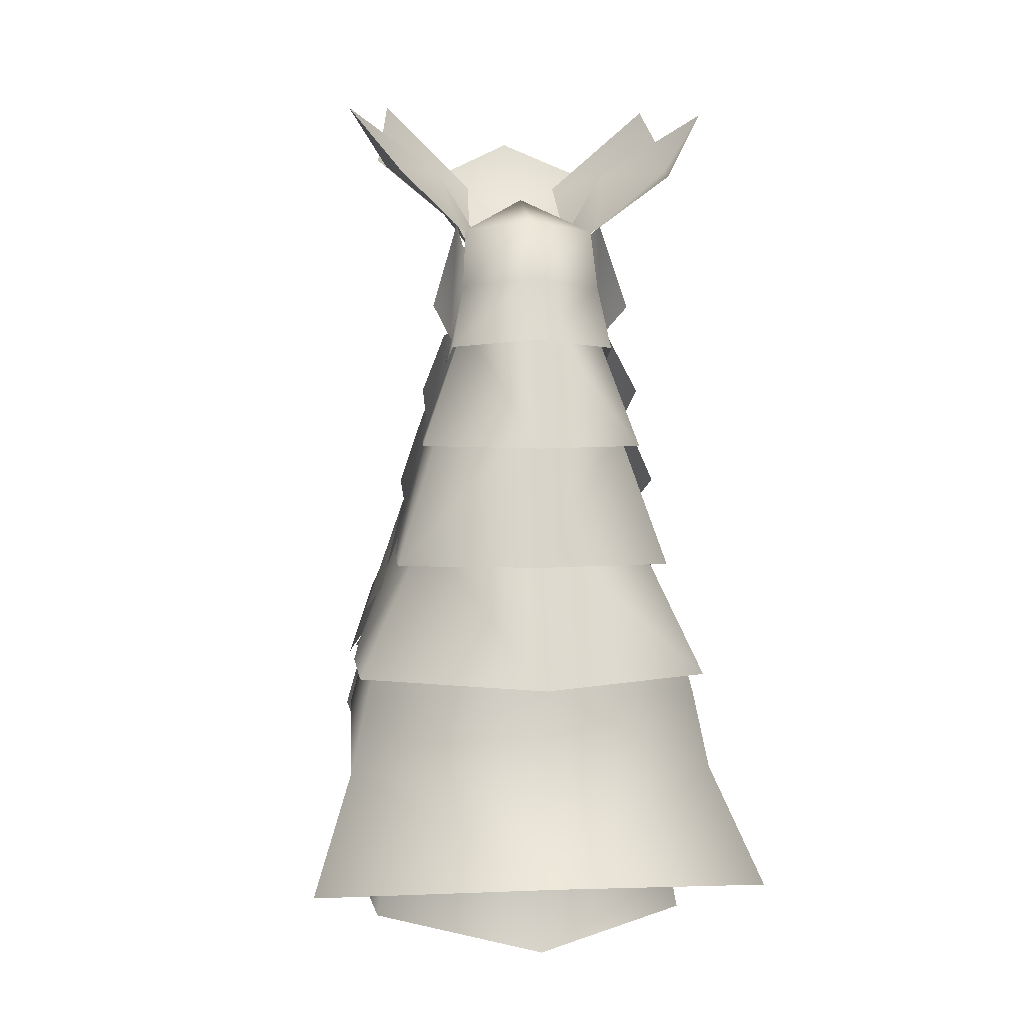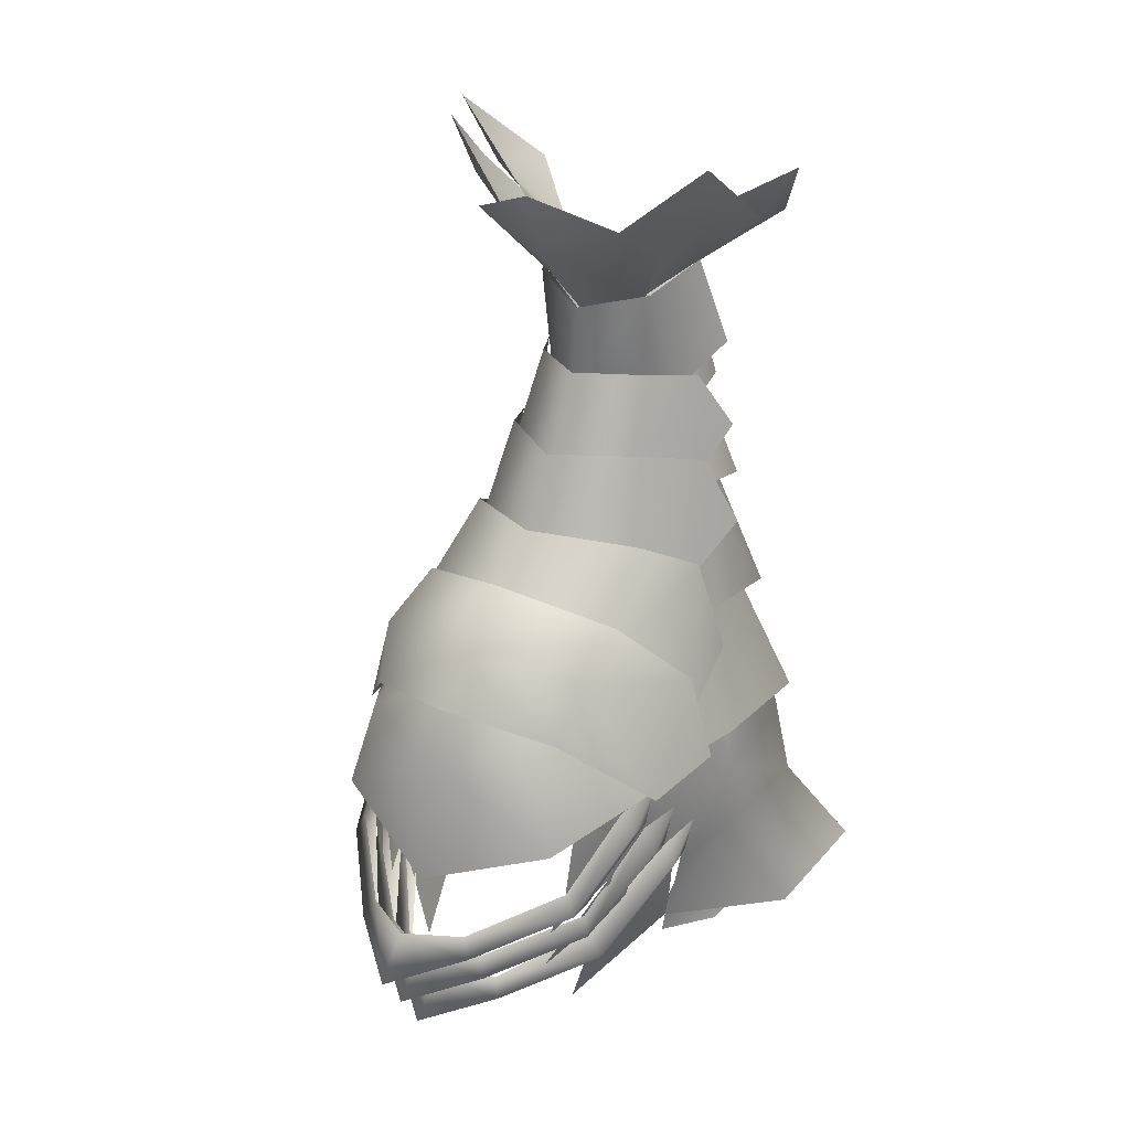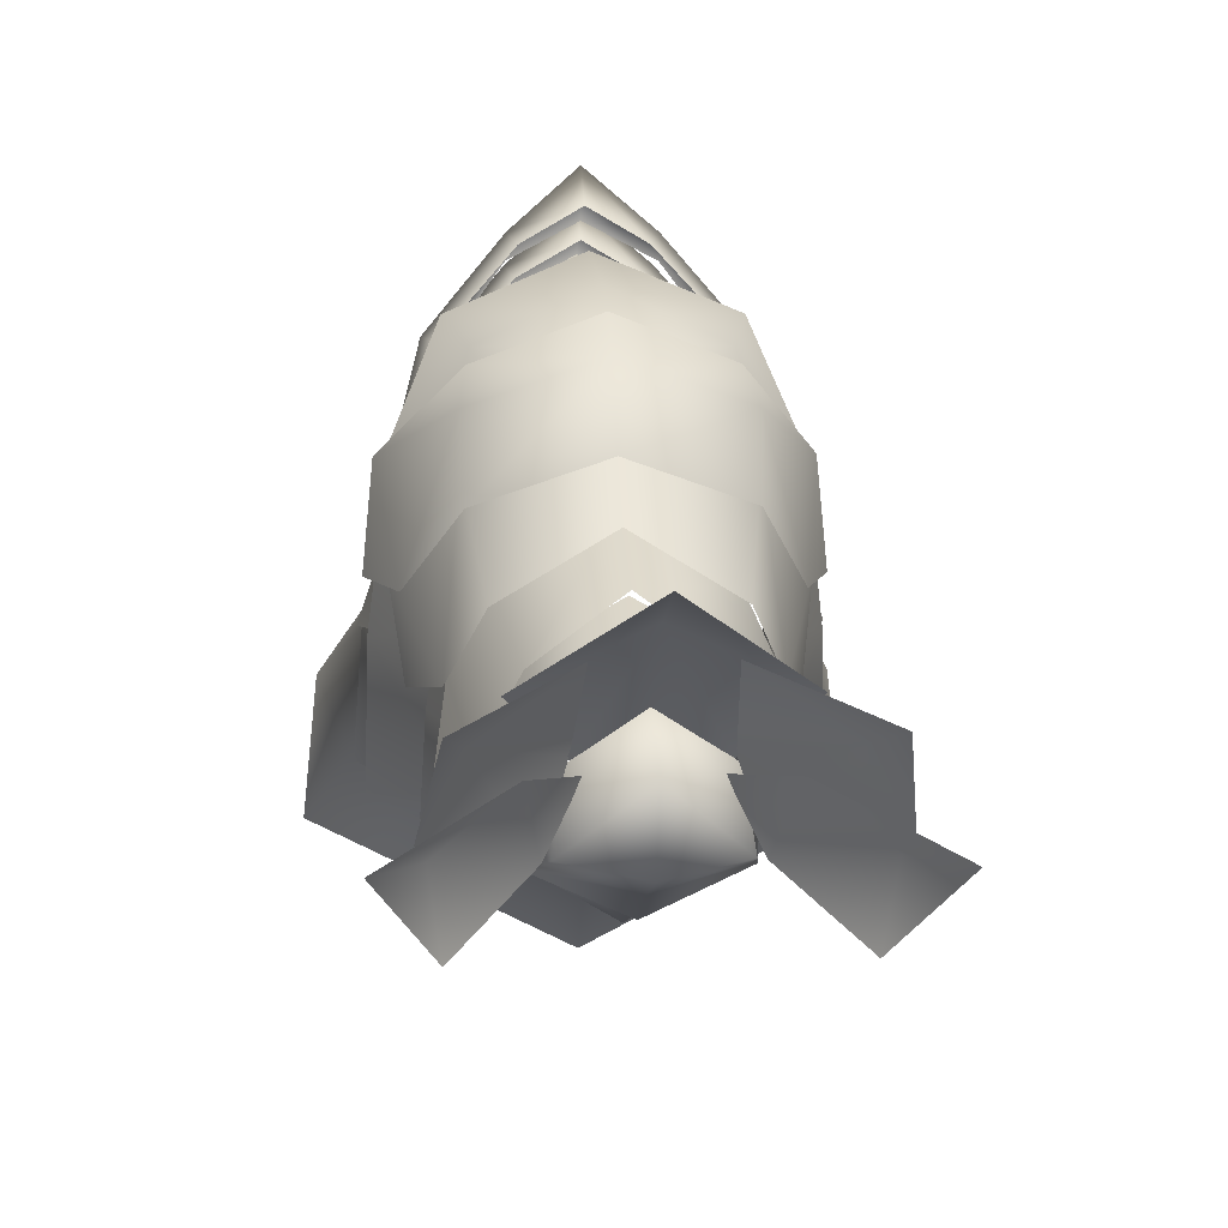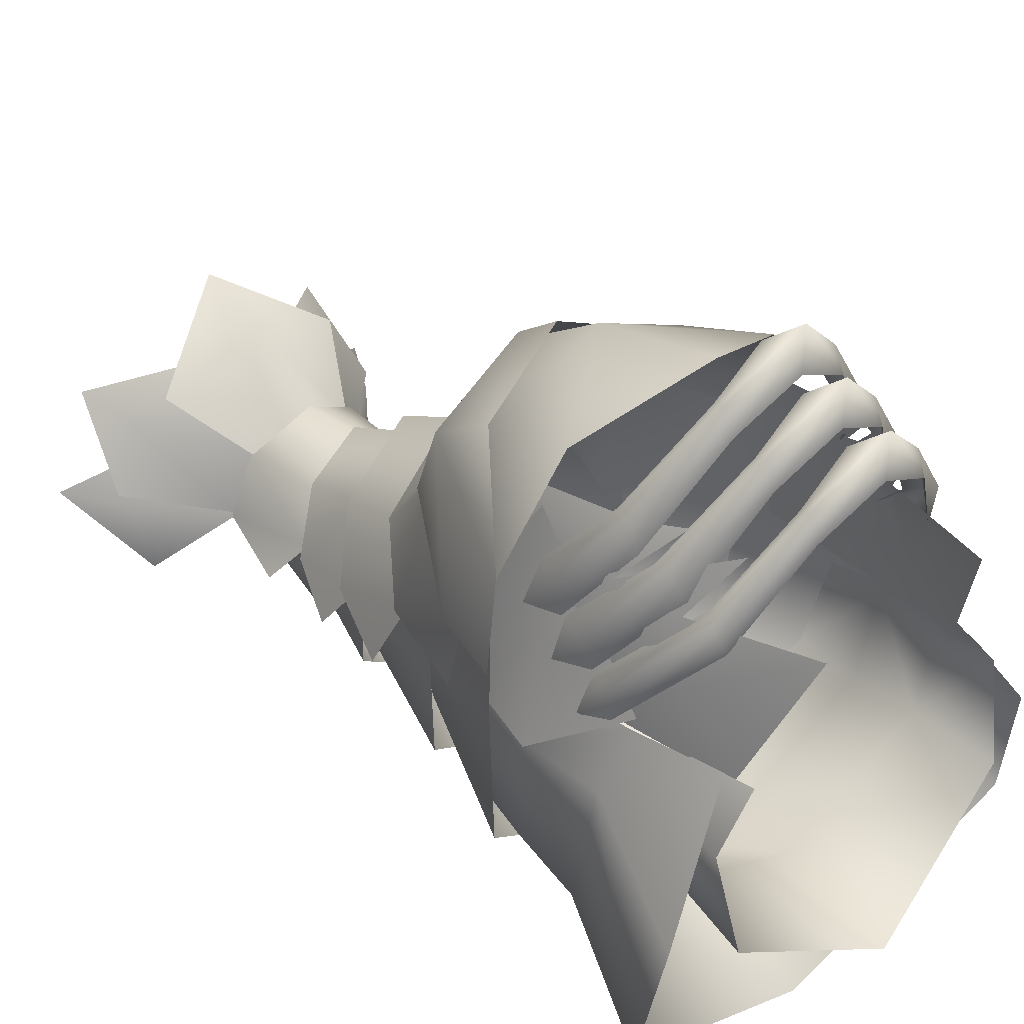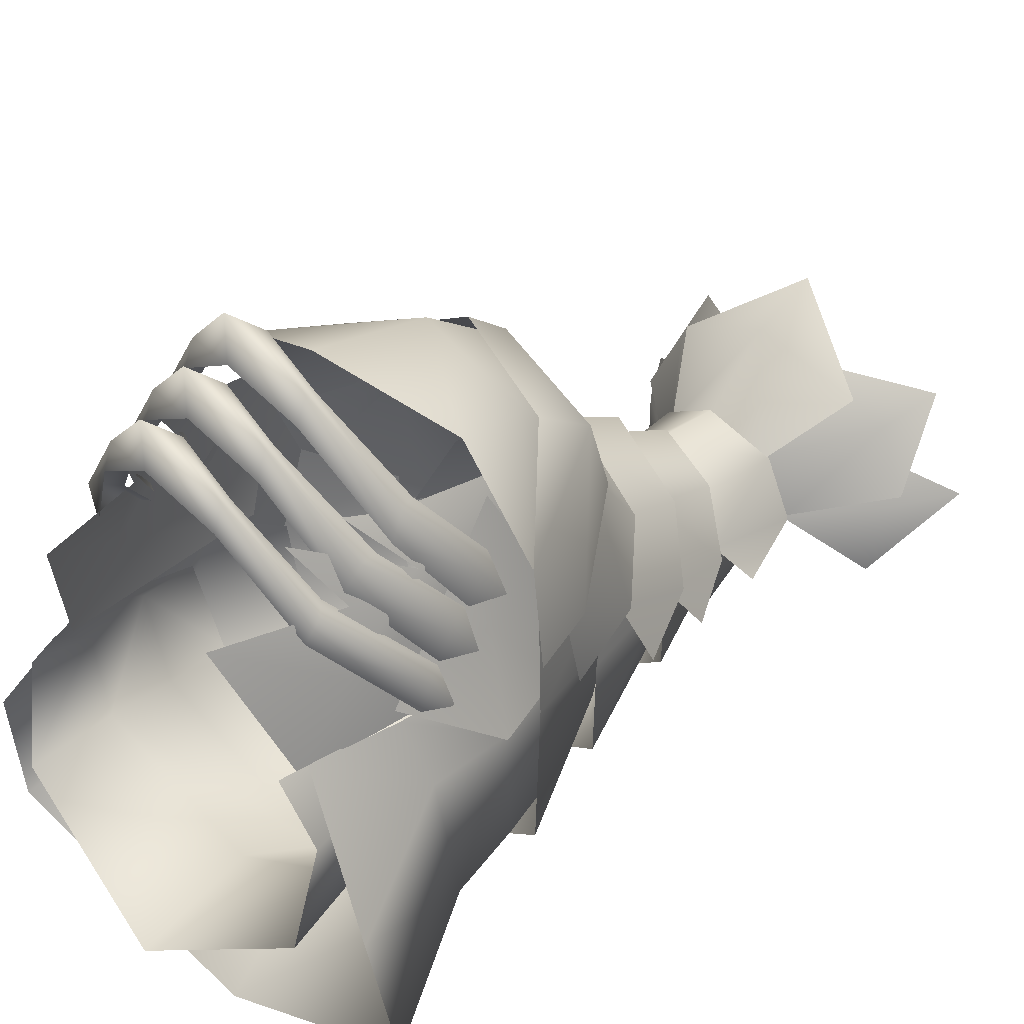
<metadata>
{"format":"obj","ext":"obj","renderer":"f3d","projection":"perspective","resolution":1024,"background":"white","views":[{"elev":2.0,"azim":171.9,"up":"+Y"},{"elev":30.3,"azim":32.6,"up":"+Y"},{"elev":7.0,"azim":175.0,"up":"+Z"},{"elev":35.6,"azim":-44.0,"up":"+Z"},{"elev":34.0,"azim":42.9,"up":"+Z"}]}
</metadata>
<code>
g mesh00
v -8.716 36.96 -2.958
v -8.962 39.97 -3.049
v -8.549 41.04 -7.76
v 6.858 34.43 2.093
v 4.666 29.34 5.019
v 6.832 31.7 -1.067
v -7.57 33.71 -7.046
v -8.14 33.47 -3.026
v -8.682 30.75 -3.148
v -6.732 30.69 -0.7716
v -6.282 43.43 7.115
v -6.998 38.19 5.395
v -5.865 37.99 7.652
v -5.283 35.88 8.12
v -4.753 33.38 7.805
v -6.305 35.17 4.844
v -6.858 34.43 2.093
v -4.666 29.34 5.019
v -7.204 33.48 -0.6234
v -8.292 37.7 -7.892
v 0 38.64 -13.17
v 0 34.22 -10.89
v 6.998 38.19 5.395
v 5.865 37.99 7.652
v 5.283 35.88 8.12
v 6.305 35.17 4.844
v 4.753 33.38 7.805
v 7.204 33.48 -0.6234
v 8.14 33.47 -3.026
v 8.716 36.96 -2.958
v 7.57 33.71 -7.046
v 8.292 37.7 -7.892
v -7.084 43.27 4.075
v -7.702 42.63 -1.033
v -6.832 31.7 -1.067
v 7.702 42.63 -1.033
v 7.084 43.27 4.075
v 6.282 43.43 7.115
v 0 41.93 -12.16
v 8.549 41.04 -7.76
v 6.732 30.69 -0.7716
v 8.682 30.75 -3.148
v 8.163 29.75 -7.881
v 0 28.59 -12.48
v -8.163 29.75 -7.881
v 8.962 39.97 -3.049
f 1 2 3
f 4 5 6
f 1 7 8
f 8 9 10
f 11 12 13
f 13 12 14
f 15 12 16
f 16 12 17
f 16 17 18
f 2 1 19
f 19 1 8
f 19 8 10
f 20 21 7
f 7 21 22
f 23 24 25
f 5 4 26
f 26 4 23
f 26 23 27
f 28 29 30
f 30 29 31
f 30 31 32
f 11 33 12
f 12 33 34
f 12 34 17
f 17 34 35
f 17 35 18
f 6 36 4
f 4 36 37
f 4 37 23
f 23 37 38
f 23 38 24
f 7 1 20
f 20 1 3
f 20 3 21
f 21 3 39
f 21 39 40
f 28 41 29
f 29 41 42
f 29 42 31
f 31 42 43
f 31 43 44
f 9 8 45
f 45 8 7
f 45 7 44
f 44 7 22
f 44 22 31
f 31 22 21
f 31 21 32
f 32 21 40
f 32 40 30
f 30 40 46
f 30 46 28
v 5.275 46.97 7.523
v 5.679 49.74 6.017
v 0 50.68 8.018
v -6.749 35.48 6.861
v -8.209 38.73 2.64
v -7.921 38.32 1.321
v -2.717 37.22 12
v 0 35.26 15.24
v 0 37.35 13.56
v -6.749 33.22 5.561
v -8.522 37.14 1.168
v -8.222 36.96 -0.2622
v 6.749 37.65 8.261
v 7.878 40.79 4.26
v 7.213 41.88 4.487
v 3.172 33.65 9.905
v 0 33.13 13.84
v 0 33.13 11.56
v 3.165 31.42 8.605
v 0 30.9 12.54
v 0 30.9 10.26
v -9.252 40.67 -3.138
v -9.629 37.57 -9.145
v -8.986 36.86 -3.468
v -4.849 55.67 -7.968
v -7.181 48.53 -9.605
v -6.947 48.96 -5.334
v -5.145 46.12 8.171
v -3.917 49.01 6.536
v -6.024 47.39 4.25
v 3.114 65.75 -4.305
v 2.627 61.01 -4.372
v 4.051 60.62 -6.451
v -8.986 36.86 -3.468
v -11.16 30.73 -6.552
v -7.06 31.96 -0.6145
v -8.787 42.86 3.777
v -7.852 47.09 -1.099
v -9.238 42.96 -0.9438
v -5.679 49.74 6.017
v -5.521 51.12 2.432
v -4.595 52.26 -0.3567
v -3.76 57.89 -2.628
v -5.448 56.68 -6.051
v 0 42.17 -13.51
v 9.629 37.57 -9.145
v 0 38.38 -13.51
v -6.223 38.76 8.095
v -7.213 41.88 4.487
v -7.878 40.79 4.26
v -6.422 36.56 6.695
v -7.605 40.12 2.831
v -7.921 38.32 1.321
v -8.209 38.73 2.64
v -8.134 40.38 0.7934
v -7.605 40.12 2.831
v -7.213 41.88 4.487
v -7.822 42.35 2.397
v -7.878 40.79 4.26
v -7.601 40.37 2.717
v -5.744 34.25 5.395
v -7.932 38.23 1.183
v -8.222 36.96 -0.2622
v -8.522 37.14 1.168
v -8.386 38.72 -0.8784
v -7.932 38.23 1.183
v -7.927 70.06 -6.428
v -3.769 66.5 -7.639
v -6.312 70.47 -3.321
v -2.75 65.64 -4.409
v -2.416 69.38 -0.7615
v -7.116 73.52 -2.465
v -9.495 72.77 -6.838
v -7.534 69.67 -7.014
v -4.493 69.69 -4.472
v -3.612 63.22 -8.532
v -4.344 59.09 -6.471
v -3.447 61.83 -6.502
v -7.754 36 0.09673
v -7.049 39.78 3.702
v -7.93 41.25 1.43
v -6.736 42.37 6.631
v -7.65 45.55 0.9745
v -9.07 43.02 -3.346
v -8.38 43.61 2.262
v -6.303 50.25 -2.072
v -8.106 44.85 -2.988
v -7.671 45.57 -8.846
v -8.238 44.86 -2.973
v -9.458 40.64 -3.176
v -5.261 55.38 -5.821
v -6.574 49.86 -2.985
v -7.896 36.11 -0.4462
v -2.312 66.04 -4.979
v -3.708 66.42 -7.784
v -7.012 68.97 -10.55
v -8.767 41.57 -8.996
v -6.222 51.21 -3.693
v -6.827 52.98 -7.345
v -8.25 40.48 -0.4193
v 6.064 35.11 5.363
v 7.921 38.32 1.321
v 8.209 38.73 2.64
v 7.921 38.32 1.321
v 8.134 40.38 0.7934
v 8.209 38.73 2.64
v 7.605 40.12 2.831
v 7.213 41.88 4.487
v 7.878 40.79 4.26
v 7.822 42.35 2.397
v 7.601 40.37 2.717
v 6.567 37.32 6.763
v 7.601 40.37 2.717
v 6.056 33.04 4.062
v 8.222 36.96 -0.2622
v 8.522 37.14 1.168
v 8.222 36.96 -0.2622
v 8.386 38.72 -0.8784
v 8.522 37.14 1.168
v 7.932 38.23 1.183
v 7.927 70.06 -6.428
v 6.312 70.47 -3.321
v 3.769 66.5 -7.639
v 2.75 65.64 -4.409
v 7.116 73.52 -2.465
v 2.416 69.38 -0.7615
v 7.012 68.97 -10.55
v 7.534 69.67 -7.014
v 3.708 66.42 -7.784
v -3.378 66.29 -7.736
v -2.915 65.53 -4.703
v 0 68.27 -4.844
v 0 64.8 -2.843
v 2.915 65.53 -4.703
v -5.154 69.43 -1.834
v -2.717 65.5 -4.558
v 0 68.65 0.3539
v 0 64.78 -3.051
v 2.717 65.5 -4.558
v 3.378 66.29 -7.736
v 0 66.77 -8.392
v 5.154 69.43 -1.834
v 0 72.18 1.752
v 7.65 45.55 0.9745
v 6.736 42.37 6.631
v 7.93 41.25 1.43
v 7.049 39.78 3.702
v 7.754 36 0.09673
v 9.458 40.64 -3.176
v 8.238 44.86 -2.973
v 3.52 61.18 -8.026
v 3.597 59.18 -5.197
v 5.47 55.24 -5.9
v 7.181 48.53 -9.605
v 5.261 55.38 -5.821
v 6.947 48.96 -5.334
v 6.574 49.86 -2.985
v 9.252 40.67 -3.138
v 8.767 41.57 -8.996
v 8.25 40.48 -0.4193
v 7.896 36.11 -0.4462
v 8.986 36.86 -3.468
v 2.312 66.04 -4.979
v 4.493 69.69 -4.472
v 9.495 72.77 -6.838
v 8.509 43.14 3.483
v 6.024 47.39 4.25
v 5.145 46.12 8.171
v 3.917 49.01 6.536
v 0 49.56 8.338
v 5.623 50.3 -8.427
v 6.313 50.3 -5.133
v 9.07 43.02 -3.346
v 6.303 50.25 -2.072
v 8.38 43.61 2.262
v 5.738 57.77 -8.429
v 4.452 60.74 -7.004
v 5.237 55.73 -5.781
v 3.571 56.66 -2.207
v 5.187 62.23 -8.531
v 3.857 66.58 -7.831
v 8.787 42.86 3.777
v 7.665 47.05 -4.76
v 6.4 51.84 -4.093
v 8.273 45.5 -0.6989
v 5.653 49.8 3.606
v 3.76 57.89 -2.628
v 6.222 51.21 -3.693
v 5.448 56.68 -6.051
v 6.827 52.98 -7.345
v -3.17 34.11 11.08
v -2.708 35.02 10.6
v 0 33.13 13.84
v 0 35.15 12.16
v -7.601 40.37 2.717
v -6.567 37.32 6.763
v -6.749 37.65 8.261
v -3.18 35.78 11.31
v -3.178 36.28 12.48
v 0 35.25 12.96
v -6.064 35.11 5.363
v -3.172 33.65 9.905
v 0 33.13 11.56
v -3.163 31.85 9.783
v -2.702 32.73 9.296
v 0 30.9 12.54
v 0 32.86 10.86
v -6.056 33.04 4.062
v -3.165 31.42 8.605
v 0 30.9 10.26
v 6.223 38.76 8.095
v 2.717 37.22 12
v 3.178 36.28 12.48
v 0 37.35 13.56
v 0 35.26 15.24
v 7.605 40.12 2.831
v 6.422 36.56 6.695
v 6.749 35.48 6.861
v 2.708 35.02 10.6
v 3.17 34.11 11.08
v 0 35.15 12.16
v 3.18 35.78 11.31
v 0 35.25 12.96
v 7.932 38.23 1.183
v 5.744 34.25 5.395
v 6.749 33.22 5.561
v 2.702 32.73 9.296
v 3.163 31.85 9.783
v 0 32.86 10.86
v 9.178 42.61 -9.649
v 0 42.37 -14.2
v 0 50.46 -11.53
v -9.178 42.61 -9.649
v -5.623 50.3 -8.427
v -6.313 50.3 -5.133
v -2.915 65.53 -4.703
v -3.378 66.29 -7.736
v 0 63.67 -9.462
v 0 66.77 -8.392
v 3.612 63.22 -8.532
v 3.378 66.29 -7.736
v 3.447 61.83 -6.502
v 2.915 65.53 -4.703
v 0 45.95 -12.36
v 7.671 45.57 -8.846
v 4.344 59.09 -6.471
v 4.229 60.02 -9.204
v 0 60.35 -11.06
v -4.229 60.02 -9.204
v 5.798 54.82 -8.985
v 0 54.69 -12.41
v 0 62 -10.1
v -5.798 54.82 -8.985
v -3.52 61.18 -8.026
v -5.47 55.24 -5.9
v -3.597 59.18 -5.197
v 0 48.57 -12.79
v 0 56.22 -11.43
v 4.849 55.67 -7.968
v 7.06 31.96 -0.6145
v 8.986 36.86 -3.468
v 11.16 30.73 -6.552
v 9.629 37.57 -9.145
v 11.78 31.82 -12.65
v 0 33.13 -18.32
v 0 45.94 10.55
v 6.048 41.72 9.288
v -8.509 43.14 3.483
v -6.048 41.72 9.288
v 0 39.56 11.76
v 0 61.2 -2.376
v 0 65.03 -2.562
v -2.627 61.01 -4.372
v -3.114 65.75 -4.305
v -4.051 60.62 -6.451
v -3.857 66.58 -7.831
v -5.187 62.23 -8.531
v -11.78 31.82 -12.65
v -9.629 37.57 -9.145
v 2.825 61.58 -3.956
v 0 61.73 -2.132
v 0 57.04 -0.1549
v -2.825 61.58 -3.956
v -3.571 56.66 -2.207
v -4.452 60.74 -7.004
v -5.237 55.73 -5.781
v -5.738 57.77 -8.429
v -5.275 46.97 7.523
v 0 48.38 9.569
v 4.805 53.85 -0.908
v 0 54.82 2.047
v 0 51.07 5.382
v -4.805 53.85 -0.908
v -5.653 49.8 3.606
v -6.4 51.84 -4.093
v -8.273 45.5 -0.6989
v -7.665 47.05 -4.76
v 0 52.79 4.446
v 5.521 51.12 2.432
v 7.852 47.09 -1.099
v 9.238 42.96 -0.9438
v 0 58.22 0.1856
v 0 53.15 2.457
v 4.595 52.26 -0.3567
v 8.106 44.85 -2.988
f 47 48 49
f 50 51 52
f 53 54 55
f 56 57 58
f 59 60 61
f 62 63 64
f 65 66 67
f 68 69 70
f 71 72 73
f 74 75 76
f 77 78 79
f 80 81 82
f 83 84 85
f 86 87 84
f 88 89 90
f 91 92 93
f 94 95 96
f 97 98 51
f 99 100 101
f 101 100 102
f 103 104 105
f 105 104 106
f 107 108 57
f 109 110 111
f 111 110 112
f 113 114 115
f 115 114 116
f 116 117 115
f 115 117 118
f 115 118 113
f 119 120 121
f 122 123 124
f 125 126 127
f 127 126 128
f 127 128 129
f 130 131 132
f 68 133 134
f 129 135 127
f 127 135 136
f 127 136 125
f 71 73 137
f 137 73 138
f 80 82 139
f 140 121 141
f 141 121 120
f 141 120 142
f 142 120 119
f 143 91 69
f 69 91 93
f 88 90 144
f 144 90 145
f 70 139 68
f 68 139 146
f 68 146 133
f 147 148 149
f 150 151 152
f 152 151 153
f 154 155 156
f 156 155 157
f 158 159 60
f 160 161 162
f 163 164 165
f 165 164 166
f 167 168 169
f 169 168 170
f 167 171 168
f 168 171 172
f 168 172 170
f 173 174 175
f 176 177 178
f 178 177 179
f 178 179 180
f 181 182 183
f 183 182 184
f 183 184 185
f 180 186 178
f 178 186 187
f 178 187 176
f 185 188 183
f 183 188 189
f 183 189 181
f 190 191 192
f 192 191 193
f 192 193 194
f 194 195 192
f 192 195 196
f 192 196 190
f 197 198 199
f 200 201 202
f 202 201 203
f 204 92 205
f 206 207 204
f 204 207 208
f 204 208 92
f 209 175 210
f 210 175 174
f 210 174 211
f 211 174 173
f 212 213 214
f 214 213 215
f 214 215 216
f 217 218 219
f 219 218 220
f 219 220 221
f 222 223 224
f 224 223 225
f 226 227 79
f 79 227 77
f 48 47 228
f 229 230 231
f 231 230 232
f 233 234 235
f 235 234 236
f 51 50 97
f 97 50 237
f 97 237 238
f 238 237 239
f 238 239 240
f 241 242 243
f 243 242 244
f 243 244 245
f 245 244 246
f 245 246 54
f 54 53 245
f 245 53 94
f 245 94 243
f 243 94 96
f 243 96 241
f 52 247 50
f 50 247 248
f 50 248 237
f 237 248 249
f 237 249 239
f 57 56 107
f 107 56 250
f 107 250 251
f 251 250 252
f 251 252 253
f 58 254 56
f 56 254 255
f 56 255 250
f 250 255 256
f 250 256 252
f 61 257 59
f 59 257 258
f 59 258 259
f 259 258 260
f 259 260 261
f 262 263 264
f 264 263 265
f 264 265 266
f 266 265 267
f 266 267 63
f 60 59 158
f 158 59 259
f 158 259 268
f 268 259 261
f 268 261 269
f 63 62 266
f 266 62 147
f 266 147 264
f 264 147 149
f 264 149 262
f 270 271 272
f 272 271 273
f 272 273 274
f 274 273 275
f 274 275 66
f 66 65 274
f 274 65 160
f 274 160 272
f 272 160 162
f 272 162 270
f 219 276 217
f 217 276 277
f 217 277 278
f 278 277 279
f 278 279 280
f 280 279 130
f 280 130 281
f 281 130 132
f 124 282 122
f 122 282 283
f 122 283 284
f 284 283 285
f 284 285 286
f 286 285 287
f 286 287 288
f 288 287 289
f 69 68 143
f 143 68 134
f 143 134 91
f 91 134 290
f 91 290 291
f 288 292 286
f 286 292 293
f 286 293 284
f 284 293 294
f 284 294 122
f 122 294 295
f 122 295 123
f 199 296 197
f 197 296 297
f 197 297 298
f 298 297 299
f 298 299 300
f 300 299 301
f 300 301 302
f 72 71 303
f 303 71 304
f 303 304 200
f 200 304 305
f 200 305 201
f 207 306 307
f 307 306 308
f 307 308 309
f 309 308 310
f 309 310 311
f 75 74 216
f 216 74 312
f 216 312 214
f 214 312 313
f 214 313 212
f 76 314 74
f 74 314 315
f 74 315 312
f 312 315 316
f 312 316 313
f 78 77 317
f 317 77 318
f 317 318 319
f 319 318 320
f 319 320 321
f 321 320 322
f 321 322 323
f 81 80 324
f 324 80 325
f 324 325 311
f 311 325 93
f 311 93 309
f 223 326 225
f 225 326 327
f 225 327 328
f 328 327 329
f 328 329 330
f 330 329 331
f 330 331 332
f 332 331 333
f 84 83 86
f 86 83 334
f 86 334 49
f 49 334 335
f 49 335 47
f 230 336 232
f 232 336 337
f 232 337 338
f 338 337 339
f 338 339 340
f 340 339 341
f 340 341 342
f 342 341 343
f 87 86 344
f 344 86 49
f 344 49 345
f 345 49 48
f 345 48 346
f 346 48 228
f 346 228 347
f 89 88 348
f 348 88 349
f 348 349 233
f 233 349 350
f 233 350 234
f 92 91 205
f 205 91 291
f 205 291 204
f 204 291 351
f 204 351 206

</code>
